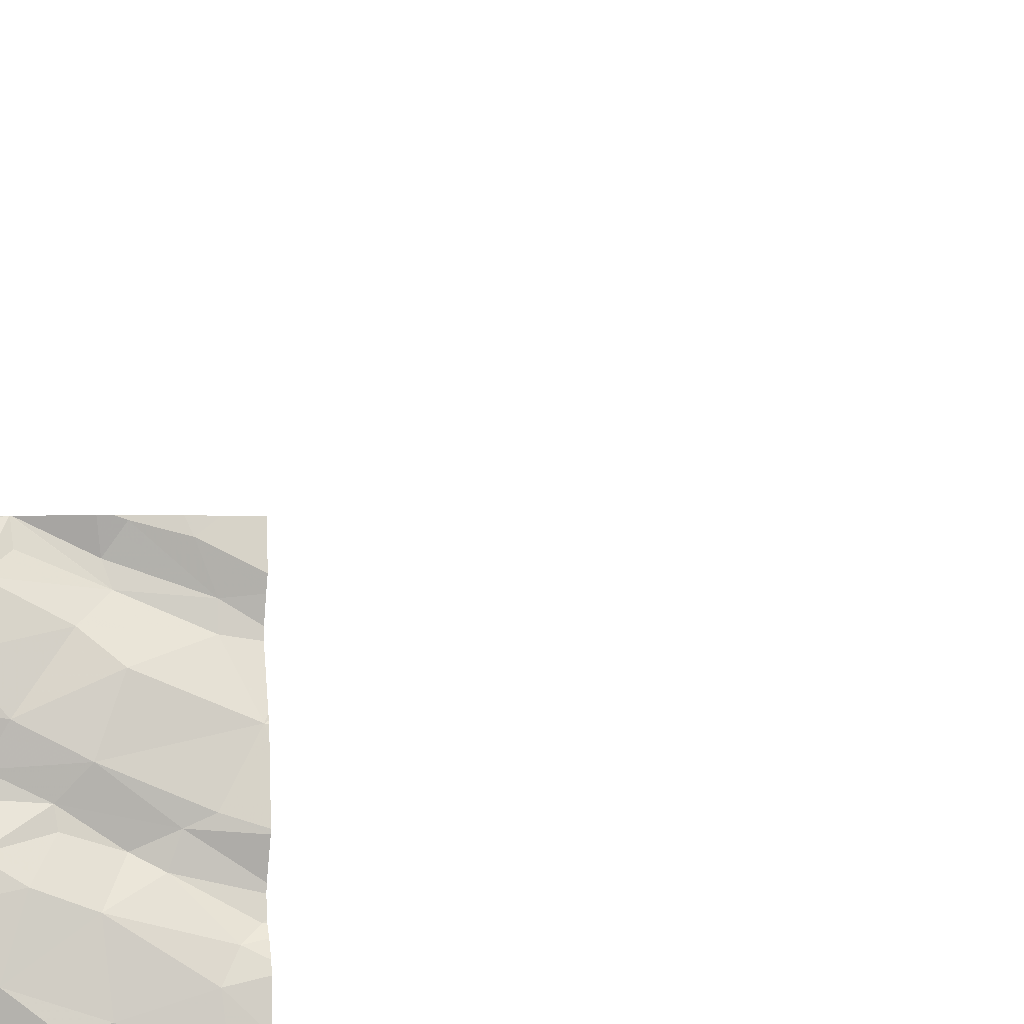
<metadata>
{"format":"obj","ext":"obj","renderer":"f3d","projection":"perspective","resolution":1024,"background":"white","views":[{"elev":-7.6,"azim":166.0,"up":"+Y"}]}
</metadata>
<code>
v -35.64 224.6 501.4
v -35.64 224.6 501.4
v -36.6 225 501.3
v -35.64 224.8 501.4
v -35.64 224.4 501.4
v -35.64 224.6 501.4
v -35.64 224.2 501.4
v -35.64 224.7 501.4
v -36.59 224.6 501.2
v -35.64 224.7 501.4
v -35.64 224.3 501.4
v -35.64 224.1 501.4
v -35.64 224.1 501.4
v -35.64 224.7 501.4
v -35.76 225 501.4
v -35.64 224.8 501.4
v -35.64 224.9 501.4
v -35.64 224.2 501.4
v -35.64 224.8 501.4
v -35.64 224.3 501.4
v -35.64 224.4 501.4
v -35.74 225 501.4
v -36.48 224.1 493.9
v -36.17 225 501.4
v -36.55 224.2 493.9
v -36.48 224.1 493.9
v -36.45 224.1 494
v -36.47 225 501.3
v -36.53 224 501.2
v -36.51 224.2 501.2
v -36.34 224.1 501.3
v -36.18 224.9 501.4
v -36.11 224.9 501.3
v -36.35 224.9 501.3
v -36.59 224.3 501.3
v -36.43 224.4 501.3
v -36.18 225 501.4
v -36 225 501.4
v -36.17 224 501.3
v -36.57 224.1 493.9
v -36.53 224.1 493.9
v -36.18 225 501.4
v -36.58 224.1 495.2
v -36.06 225 501.4
v -36.3 224.6 501.3
v -36.24 224.5 501.3
v -36.45 224.5 501.3
v -36.33 224.9 501.3
v -36.52 224.8 501.3
v -36.36 224.7 501.3
v -36.28 224.8 501.3
v -36.17 224.6 501.3
v -36.13 224.5 501.3
v -36.11 224.4 501.3
v -36.12 224.5 501.3
v -36.25 224.4 501.3
v -36.47 224.9 501.3
v -36.37 225 501.3
v -36.52 224.8 501.3
v -36.51 224.5 501.3
v -36.55 224.3 501.2
v -36.31 224.3 501.3
v -36.25 224.1 501.3
v -36.12 224.1 501.3
v -36.37 224.4 501.3
v -36.19 224.3 501.3
v -36.15 224.2 501.3
v -35.64 225 501.4
v -36.36 225 501.3
v -35.85 225 501.4
v -35.97 224.9 501.4
v -35.69 224.8 501.4
v -35.91 224.7 501.4
v -35.81 224.7 501.4
v -35.88 224.6 501.4
v -35.69 224 501.3
v -35.84 224.1 501.3
v -35.71 224.2 501.4
v -36.45 224 493.9
v -35.67 224.3 501.4
v -35.9 224.3 501.3
v -35.94 224.6 501.4
v -36 224.7 501.3
v -35.7 224.7 501.4
v -35.83 224.6 501.4
v -35.69 224 501.4
v -36.52 224 501.2
v -36.47 224 493.9
v -35.8 224.5 501.4
v -35.77 225 501.4
v -36.59 224 495.1
v -35.91 224.1 501.4
v -35.95 224.1 501.4
v -35.83 224.2 501.4
v -35.82 225 501.4
v -36.51 224 493.9
v -36.09 225 501.4
v -36.03 224.9 501.4
v -36.19 224 501.3
v -36.16 224 501.3
v -35.66 224.7 501.4
v -35.74 224.7 501.4
v -36.07 224.7 501.3
v -35.8 224.2 501.4
v -36.56 224 493.9
v -36.39 224 501.3
v -36.31 225 501.3
v -36.59 224 494.6
v -35.99 224.5 501.3
v -36.57 224 495.2
v -36.6 224.6 501.2
v -36.6 224.6 501.2
v -36.6 224.6 501.2
v -36.6 224.6 501.2
v -36.6 224.3 493.9
v -36.6 224.3 493.9
v -36.6 224.3 501.3
v -36.6 224.3 501.3
v -36.6 224.2 493.9
v -36.6 224.1 493.9
v -36.6 224.1 493.9
v -36.46 225 501.3
v -36.6 224.3 494.1
v -36.6 224.3 494
v -36.6 224 494.6
v -36.6 224.1 501.2
v -36.34 225 501.3
v -36.6 224.4 501.3
v -36.6 224.4 501.2
v -36.6 224.9 501.3
v -36.6 224.8 501.3
v -36.6 224.8 501.3
v -36.6 224.9 501.3
v -36.6 224.4 501.2
v -36.6 224.3 501.3
v -36.6 224.2 501.2
v -36.6 224.2 501.2
v -36.6 224.3 501.2
v -36.52 225 501.3
v -36.6 224 495.8
v -36.17 225 501.4
v -36.6 224.2 494.4
v -36.6 224.2 494.4
v -36.6 224.1 494.5
v -36.6 224.1 495.2
v -36.17 225 501.4
v -36.6 224.1 495.4
v -36.6 224.1 495.3
v -35.64 224 501.4
v -36.59 224 501.2
v -36.27 224 501.3
v -36.29 224 501.3
v -36.25 224 501.3
v -36.3 224 501.3
v -36.53 224 501.2
v -36.33 224 501.3
v -36.54 224 501.2
v -36.59 224 495.7
v -36.44 224 494
v -36.43 224 493.9
v -36.56 224 495.3
v -36.54 224 494.4
v -36.45 224 494
v -36.44 224 494
v -36.56 224 495.5
v -36.04 224 501.3
v -35.7 224 501.3
v -35.69 224 501.3
v -35.96 224 501.3
v -35.91 224 501.3
v -35.68 224 501.4
v -35.76 224 501.3
v -35.64 224 501.4
v -36.57 224 493.9
v -36.6 224 493.9
v -36.58 224 494.6
v -36.6 224 494.7
v -36.6 224 501.2
v -36.59 224 495.8
v -36.6 224 495.8
v -36.53 224 494.4
v -36.55 224 494.4
v -36.59 224 495.1
v -36.6 224 495.1
f 160 27 79
f 159 27 160
f 27 26 23
f 30 29 31
f 33 32 34
f 35 36 117
f 40 25 119
f 25 41 26
f 40 41 25
f 158 140 147
f 105 121 174
f 25 27 123
f 41 23 26
f 106 29 87
f 157 29 150
f 29 30 126
f 46 45 47
f 34 48 49
f 34 32 146
f 51 50 52
f 54 53 46
f 55 46 53
f 51 33 34
f 48 34 42
f 146 33 141
f 46 56 54
f 57 49 58
f 57 58 69
f 156 31 106
f 51 34 59
f 49 59 34
f 59 49 131
f 130 57 133
f 155 29 157
f 9 60 45
f 60 9 114
f 117 47 128
f 62 61 30
f 35 61 36
f 154 31 156
f 151 63 152
f 136 61 137
f 45 60 47
f 112 59 132
f 9 50 59
f 129 60 134
f 36 61 62
f 39 64 151
f 61 35 135
f 56 46 65
f 66 56 62
f 55 52 45
f 66 54 56
f 152 31 154
f 62 31 67
f 67 31 63
f 41 40 23
f 96 40 105
f 153 39 151
f 149 76 171
f 162 142 181
f 27 23 79
f 50 51 59
f 52 50 45
f 31 62 30
f 65 62 56
f 65 46 47
f 65 36 62
f 91 145 183
f 27 25 26
f 10 101 1
f 147 43 161
f 50 9 45
f 48 58 49
f 127 48 107
f 66 62 67
f 45 46 55
f 64 67 63
f 47 36 65
f 71 72 90
f 74 73 75
f 77 76 78
f 81 80 11
f 82 75 83
f 72 74 84
f 85 75 82
f 152 63 31
f 75 85 74
f 93 92 94
f 92 39 100
f 97 98 38
f 21 81 5
f 39 92 93
f 102 101 84
f 102 74 85
f 73 71 103
f 104 94 92
f 81 94 80
f 81 66 67
f 54 66 81
f 151 64 63
f 84 101 8
f 4 84 16
f 77 92 169
f 104 77 78
f 150 29 126
f 98 71 95
f 141 97 24
f 103 83 73
f 33 98 97
f 103 71 33
f 33 71 98
f 109 54 89
f 64 39 93
f 52 55 83
f 82 83 55
f 81 67 93
f 67 64 93
f 73 83 75
f 109 82 53
f 55 53 82
f 54 109 53
f 101 85 2
f 85 89 6
f 81 89 54
f 108 125 176
f 7 78 18
f 78 80 104
f 82 109 85
f 109 89 85
f 94 104 80
f 71 74 72
f 74 102 84
f 33 51 103
f 72 19 15
f 78 76 12
f 94 81 93
f 103 52 83
f 92 77 104
f 110 43 91
f 91 43 145
f 52 103 51
f 73 74 71
f 3 133 139
f 101 102 85
f 76 77 170
f 111 9 112
f 139 57 28
f 112 9 59
f 113 9 111
f 87 29 155
f 114 9 113
f 18 78 12
f 115 25 116
f 22 17 68
f 116 25 124
f 1 101 2
f 117 36 47
f 118 35 117
f 2 85 6
f 106 31 29
f 119 25 115
f 120 40 119
f 15 17 22
f 121 40 120
f 24 97 44
f 123 27 142
f 124 25 123
f 16 84 14
f 105 40 121
f 14 84 8
f 126 30 136
f 150 126 178
f 8 101 10
f 128 47 129
f 100 39 99
f 99 39 153
f 129 47 60
f 12 76 13
f 130 49 57
f 131 49 130
f 13 76 149
f 132 59 131
f 70 98 95
f 5 81 20
f 133 57 139
f 96 23 40
f 134 60 114
f 4 72 84
f 135 35 118
f 44 97 38
f 136 30 61
f 19 72 4
f 137 61 138
f 7 80 78
f 138 61 135
f 38 98 70
f 86 76 168
f 88 23 96
f 6 89 21
f 142 27 163
f 144 143 162
f 21 89 81
f 176 144 182
f 95 71 90
f 145 43 148
f 90 72 15
f 158 147 165
f 20 81 11
f 11 80 7
f 148 43 147
f 79 23 88
f 161 43 110
f 15 19 17
f 162 143 142
f 163 27 164
f 164 27 159
f 107 48 37
f 165 147 161
f 166 92 100
f 28 57 122
f 167 76 172
f 168 76 167
f 122 57 69
f 169 92 166
f 170 77 169
f 127 58 48
f 171 76 86
f 172 76 170
f 173 149 171
f 69 58 127
f 174 121 175
f 141 33 97
f 176 125 144
f 177 125 108
f 37 48 42
f 179 140 158
f 180 140 179
f 181 142 163
f 42 34 146
f 182 144 162
f 146 32 33
f 183 145 184

</code>
